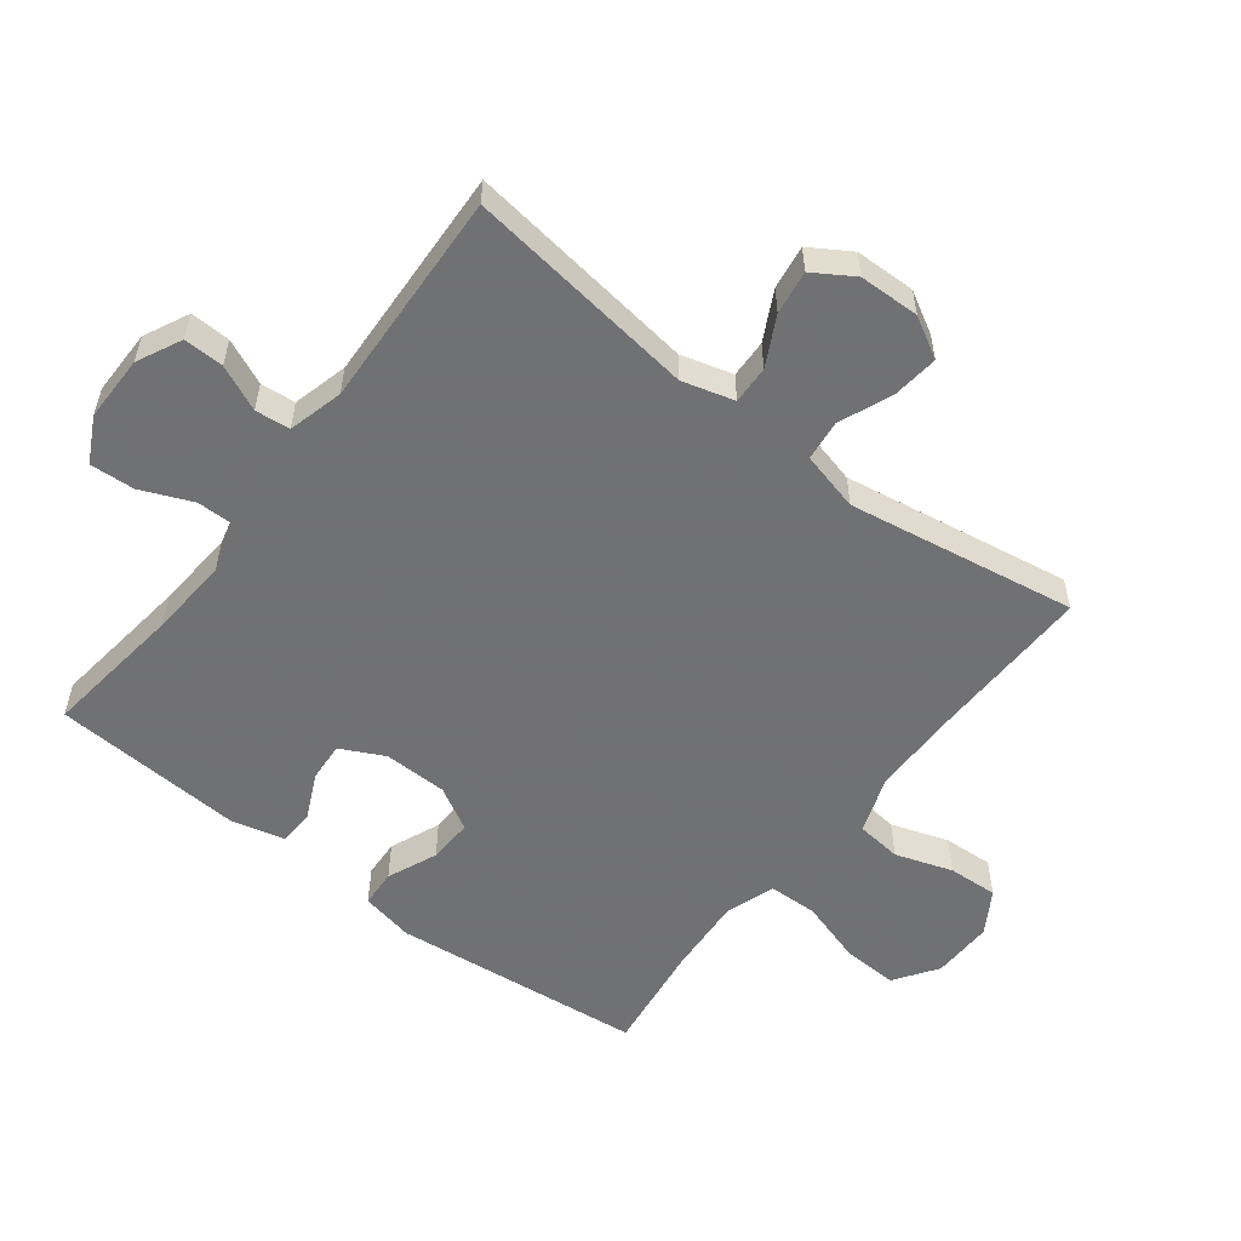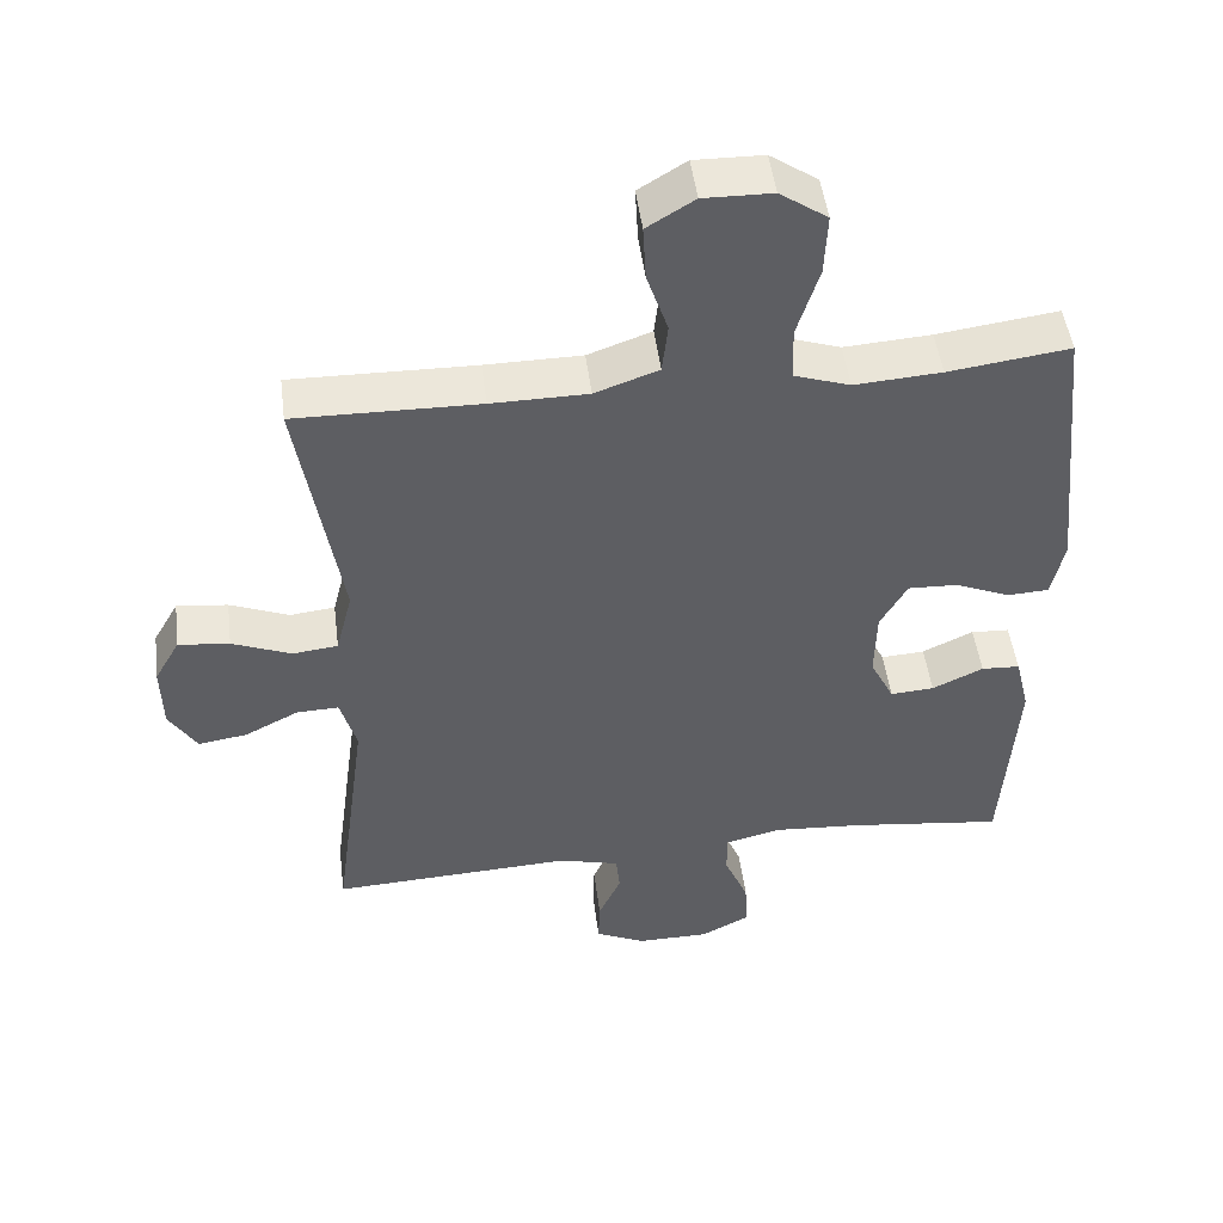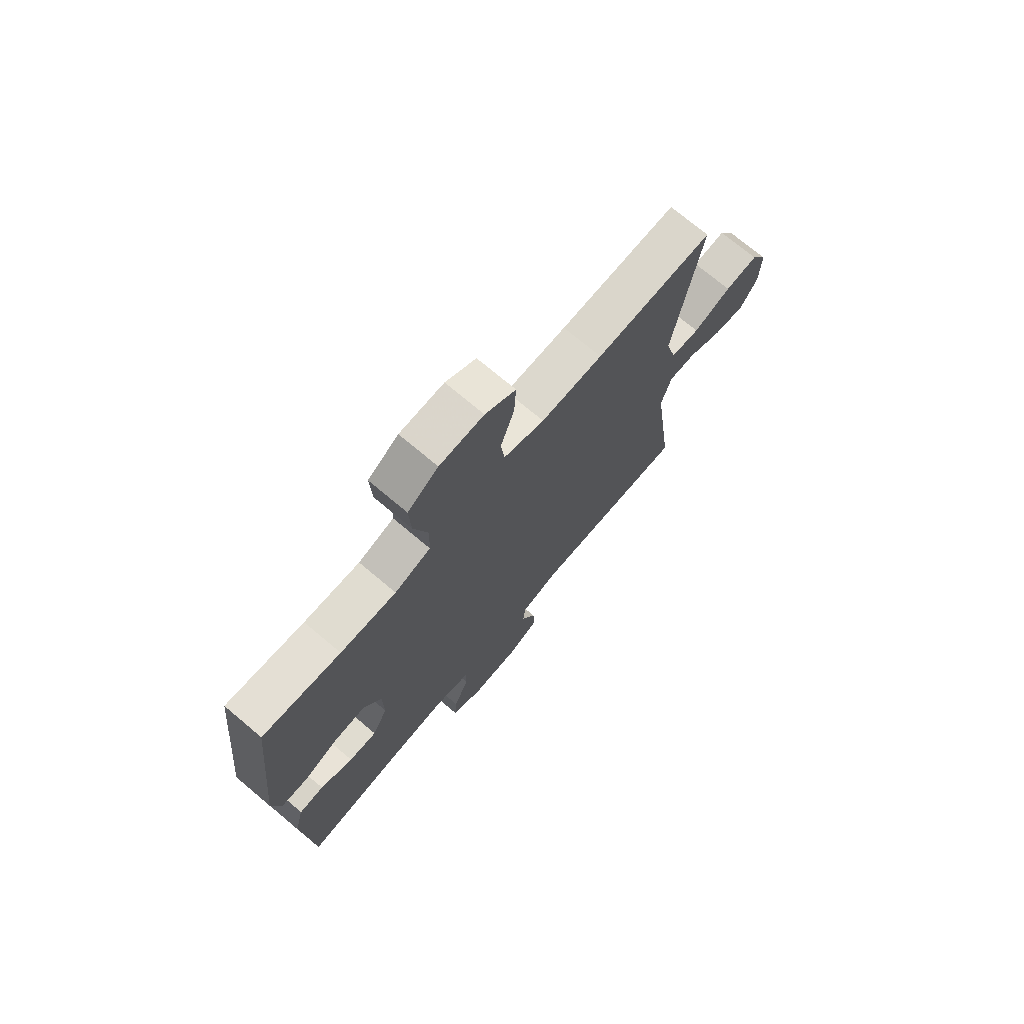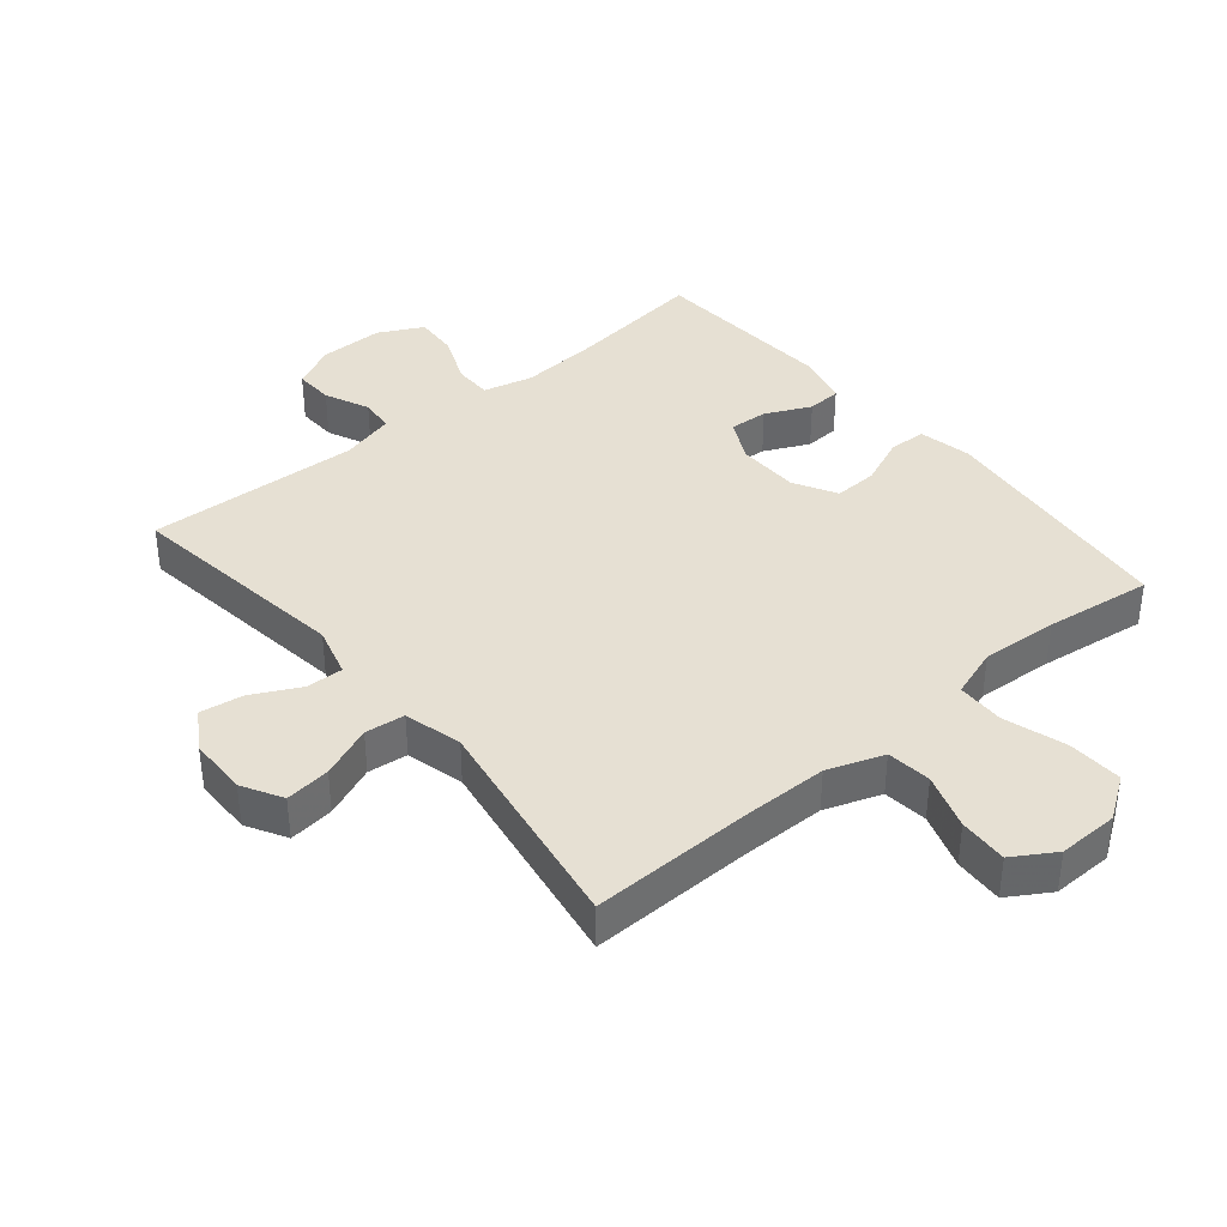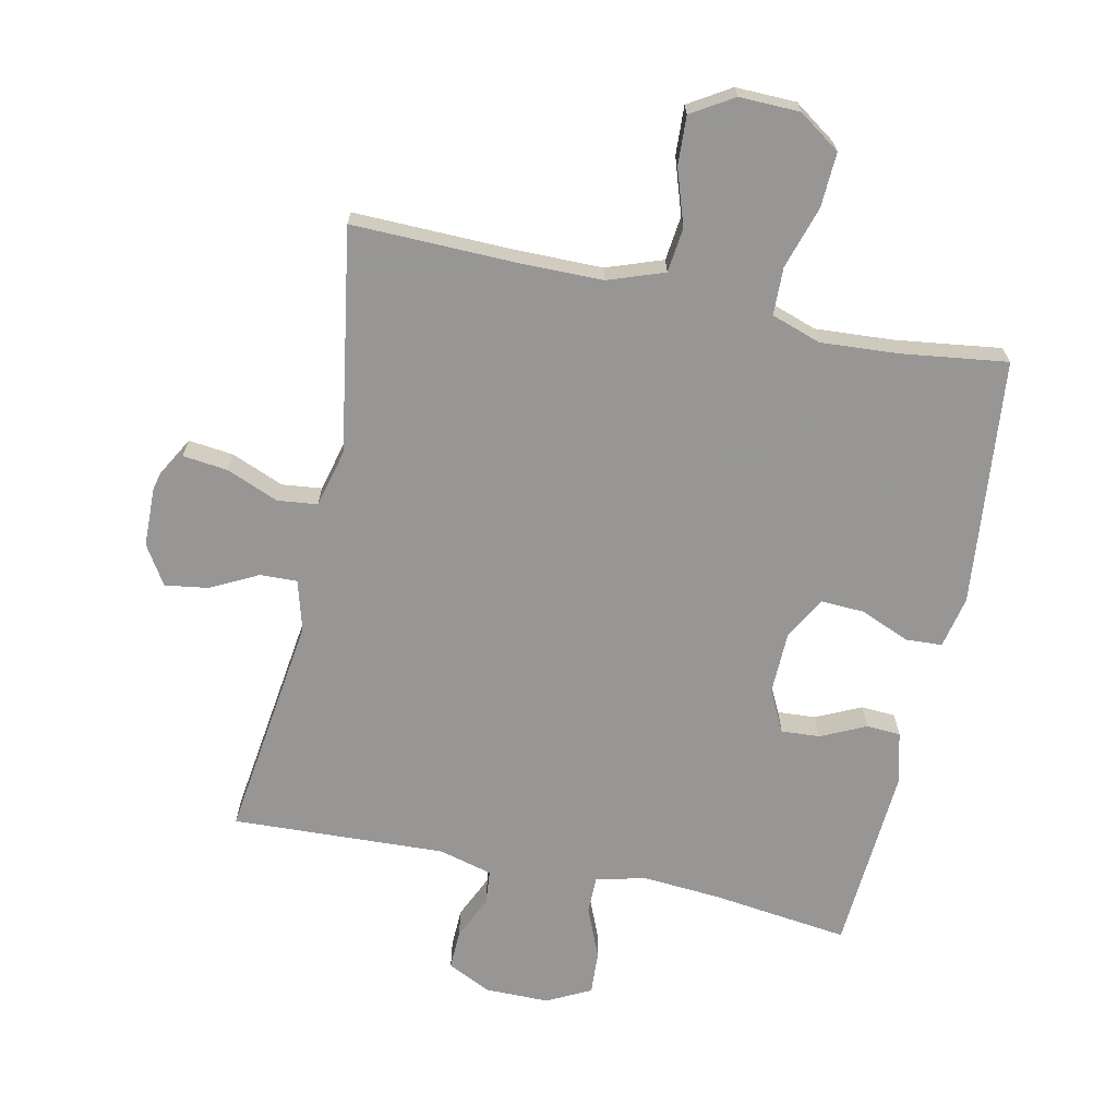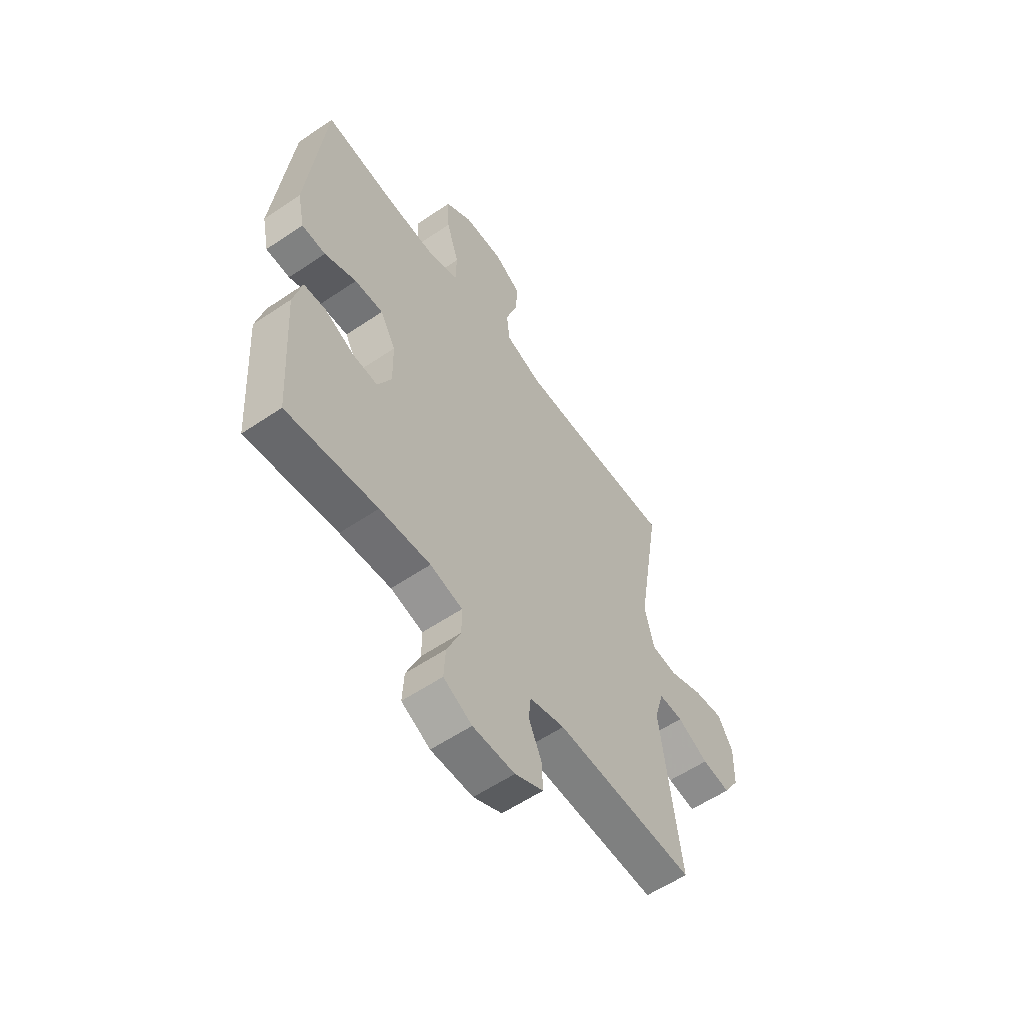
<metadata>
{"format":"obj","ext":"obj","renderer":"f3d","projection":"perspective","resolution":1024,"background":"white","views":[{"elev":-55.3,"azim":-127.6,"up":"+Y"},{"elev":48.9,"azim":-7.3,"up":"+Z"},{"elev":73.0,"azim":130.1,"up":"+Z"},{"elev":38.5,"azim":-39.8,"up":"+Y"},{"elev":-68.0,"azim":-12.1,"up":"+Y"},{"elev":-58.0,"azim":125.0,"up":"+Z"}]}
</metadata>
<code>
v -0.5 0.07 0.5
v -0.248 0.07 0.495
v -0.116 0.07 0.496
v -0.029 0.07 0.527
v -0.021 0.07 0.596
v -0.05 0.07 0.683
v -0.054 0.07 0.759
v 0.011 0.07 0.799
v 0.105 0.07 0.797
v 0.17 0.07 0.752
v 0.166 0.07 0.667
v 0.136 0.07 0.57
v 0.138 0.07 0.496
v 0.215 0.07 0.47
v 0.334 0.07 0.478
v 0.5 0.07 0.5
v 0.54 0.07 0.116
v 0.523 0.07 0.035
v 0.466 0.07 0.032
v 0.39 0.07 0.064
v 0.322 0.07 0.067
v 0.285 0.07 0.001
v 0.283 0.07 -0.096
v 0.316 0.07 -0.162
v 0.376 0.07 -0.158
v 0.446 0.07 -0.125
v 0.499 0.07 -0.128
v 0.519 0.07 -0.21
v 0.5 0.07 -0.5
v 0.285 0.07 -0.473
v 0.164 0.07 -0.464
v 0.087 0.07 -0.483
v 0.087 0.07 -0.542
v 0.12 0.07 -0.62
v 0.124 0.07 -0.688
v 0.056 0.07 -0.723
v -0.044 0.07 -0.723
v -0.112 0.07 -0.69
v -0.11 0.07 -0.629
v -0.079 0.07 -0.56
v -0.084 0.07 -0.507
v -0.168 0.07 -0.485
v -0.5 0.07 -0.5
v -0.453 0.07 -0.148
v -0.475 0.07 -0.069
v -0.533 0.07 -0.071
v -0.607 0.07 -0.109
v -0.674 0.07 -0.119
v -0.712 0.07 -0.058
v -0.714 0.07 0.034
v -0.679 0.07 0.096
v -0.609 0.07 0.088
v -0.528 0.07 0.055
v -0.466 0.07 0.062
v -0.443 0.07 0.152
v -0.5 0 0.5
v -0.248 0 0.495
v -0.116 0 0.496
v -0.029 0 0.527
v -0.021 0 0.596
v -0.05 0 0.683
v -0.054 0 0.759
v 0.011 0 0.799
v 0.105 0 0.797
v 0.17 0 0.752
v 0.166 0 0.667
v 0.136 0 0.57
v 0.138 0 0.496
v 0.215 0 0.47
v 0.334 0 0.478
v 0.5 0 0.5
v 0.54 0 0.116
v 0.523 0 0.035
v 0.466 0 0.032
v 0.39 0 0.064
v 0.322 0 0.067
v 0.285 0 0.001
v 0.283 0 -0.096
v 0.316 0 -0.162
v 0.376 0 -0.158
v 0.446 0 -0.125
v 0.499 0 -0.128
v 0.519 0 -0.21
v 0.5 0 -0.5
v 0.285 0 -0.473
v 0.164 0 -0.464
v 0.087 0 -0.483
v 0.087 0 -0.542
v 0.12 0 -0.62
v 0.124 0 -0.688
v 0.056 0 -0.723
v -0.044 0 -0.723
v -0.112 0 -0.69
v -0.11 0 -0.629
v -0.079 0 -0.56
v -0.084 0 -0.507
v -0.168 0 -0.485
v -0.5 0 -0.5
v -0.453 0 -0.148
v -0.475 0 -0.069
v -0.533 0 -0.071
v -0.607 0 -0.109
v -0.674 0 -0.119
v -0.712 0 -0.058
v -0.714 0 0.034
v -0.679 0 0.096
v -0.609 0 0.088
v -0.528 0 0.055
v -0.466 0 0.062
v -0.443 0 0.152
f 51 52 53
f 50 51 53
f 49 50 53
f 48 49 53
f 47 48 53
f 46 47 53
f 45 46 53 54
f 44 45 54 55
f 42 43 44
f 41 42 44 55
f 38 39 40
f 37 38 40
f 36 37 40
f 35 36 40
f 34 35 40
f 33 34 40
f 32 33 40 41
f 55 1 2
f 41 55 2
f 32 41 2
f 31 32 2
f 28 29 30
f 27 28 30
f 26 27 30
f 25 26 30
f 24 25 30 31
f 18 19 20
f 17 18 20
f 16 17 20
f 15 16 20
f 14 15 20 21
f 13 14 21 22
f 10 11 12
f 9 10 12
f 8 9 12
f 7 8 12
f 6 7 12
f 5 6 12
f 4 5 12 13
f 13 22 23
f 4 13 23
f 3 4 23
f 23 24 31
f 3 23 31
f 2 3 31
f 108 107 106
f 108 106 105
f 108 105 104
f 108 104 103
f 108 103 102
f 108 102 101
f 109 108 101 100
f 110 109 100 99
f 99 98 97
f 110 99 97 96
f 95 94 93
f 95 93 92
f 95 92 91
f 95 91 90
f 95 90 89
f 95 89 88
f 96 95 88 87
f 57 56 110
f 57 110 96
f 57 96 87
f 57 87 86
f 85 84 83
f 85 83 82
f 85 82 81
f 85 81 80
f 86 85 80 79
f 75 74 73
f 75 73 72
f 75 72 71
f 75 71 70
f 76 75 70 69
f 77 76 69 68
f 67 66 65
f 67 65 64
f 67 64 63
f 67 63 62
f 67 62 61
f 67 61 60
f 68 67 60 59
f 78 77 68
f 78 68 59
f 78 59 58
f 86 79 78
f 86 78 58
f 86 58 57
f 1 56 57 2
f 2 57 58 3
f 3 58 59 4
f 4 59 60 5
f 5 60 61 6
f 6 61 62 7
f 7 62 63 8
f 8 63 64 9
f 9 64 65 10
f 10 65 66 11
f 11 66 67 12
f 12 67 68 13
f 13 68 69 14
f 14 69 70 15
f 15 70 71 16
f 16 71 72 17
f 17 72 73 18
f 18 73 74 19
f 19 74 75 20
f 20 75 76 21
f 21 76 77 22
f 22 77 78 23
f 23 78 79 24
f 24 79 80 25
f 25 80 81 26
f 26 81 82 27
f 27 82 83 28
f 28 83 84 29
f 29 84 85 30
f 30 85 86 31
f 31 86 87 32
f 32 87 88 33
f 33 88 89 34
f 34 89 90 35
f 35 90 91 36
f 36 91 92 37
f 37 92 93 38
f 38 93 94 39
f 39 94 95 40
f 40 95 96 41
f 41 96 97 42
f 42 97 98 43
f 43 98 99 44
f 44 99 100 45
f 45 100 101 46
f 46 101 102 47
f 47 102 103 48
f 48 103 104 49
f 49 104 105 50
f 50 105 106 51
f 51 106 107 52
f 52 107 108 53
f 53 108 109 54
f 54 109 110 55
f 55 110 56 1

</code>
